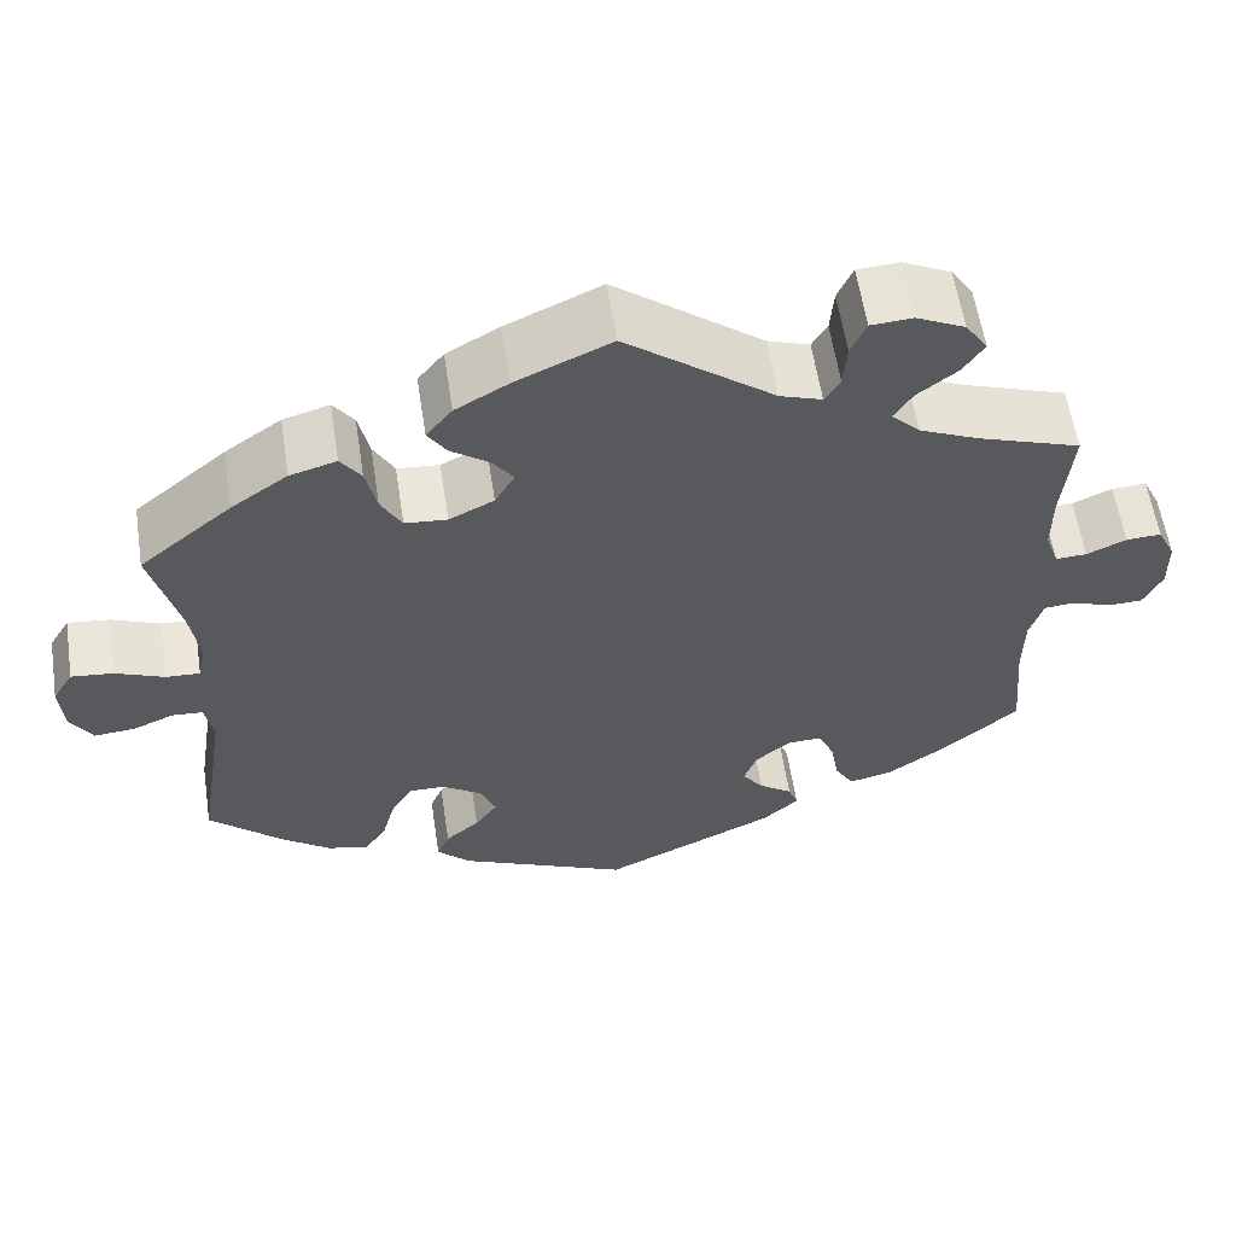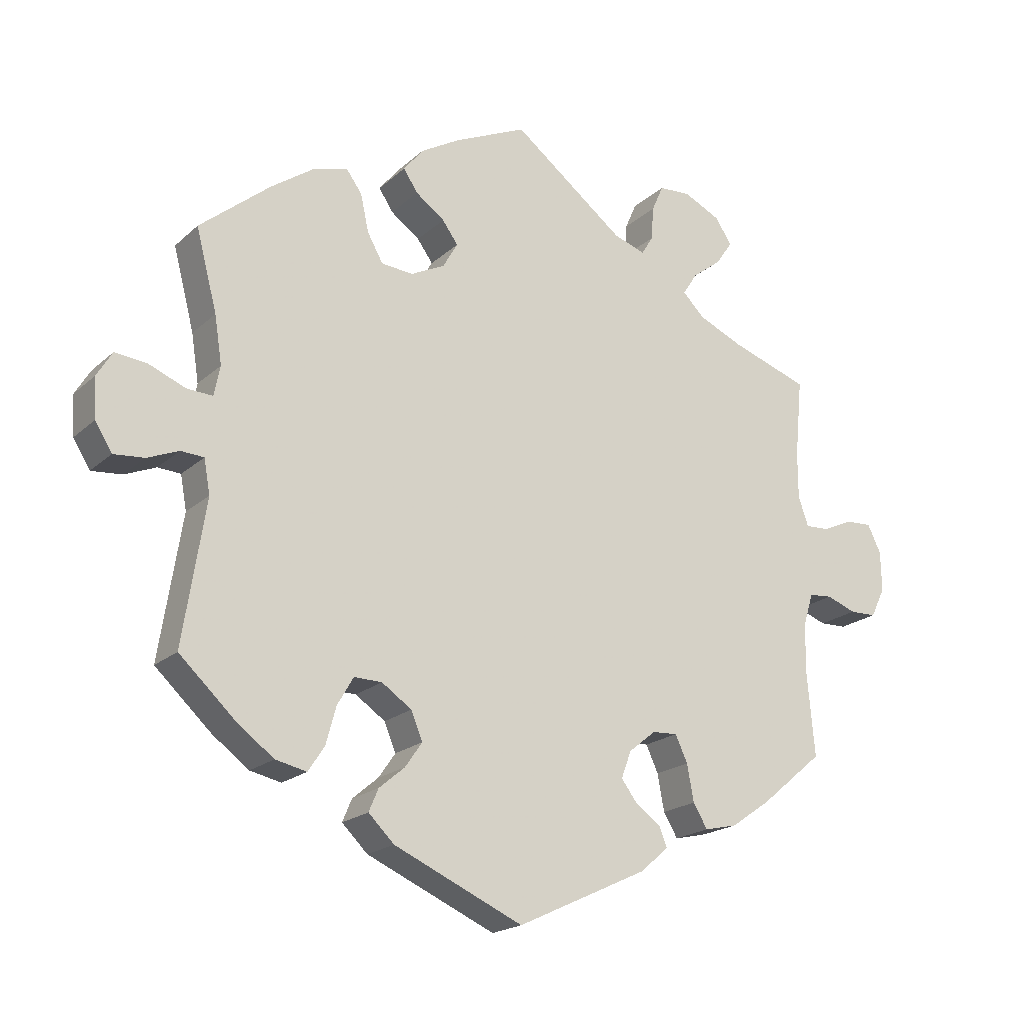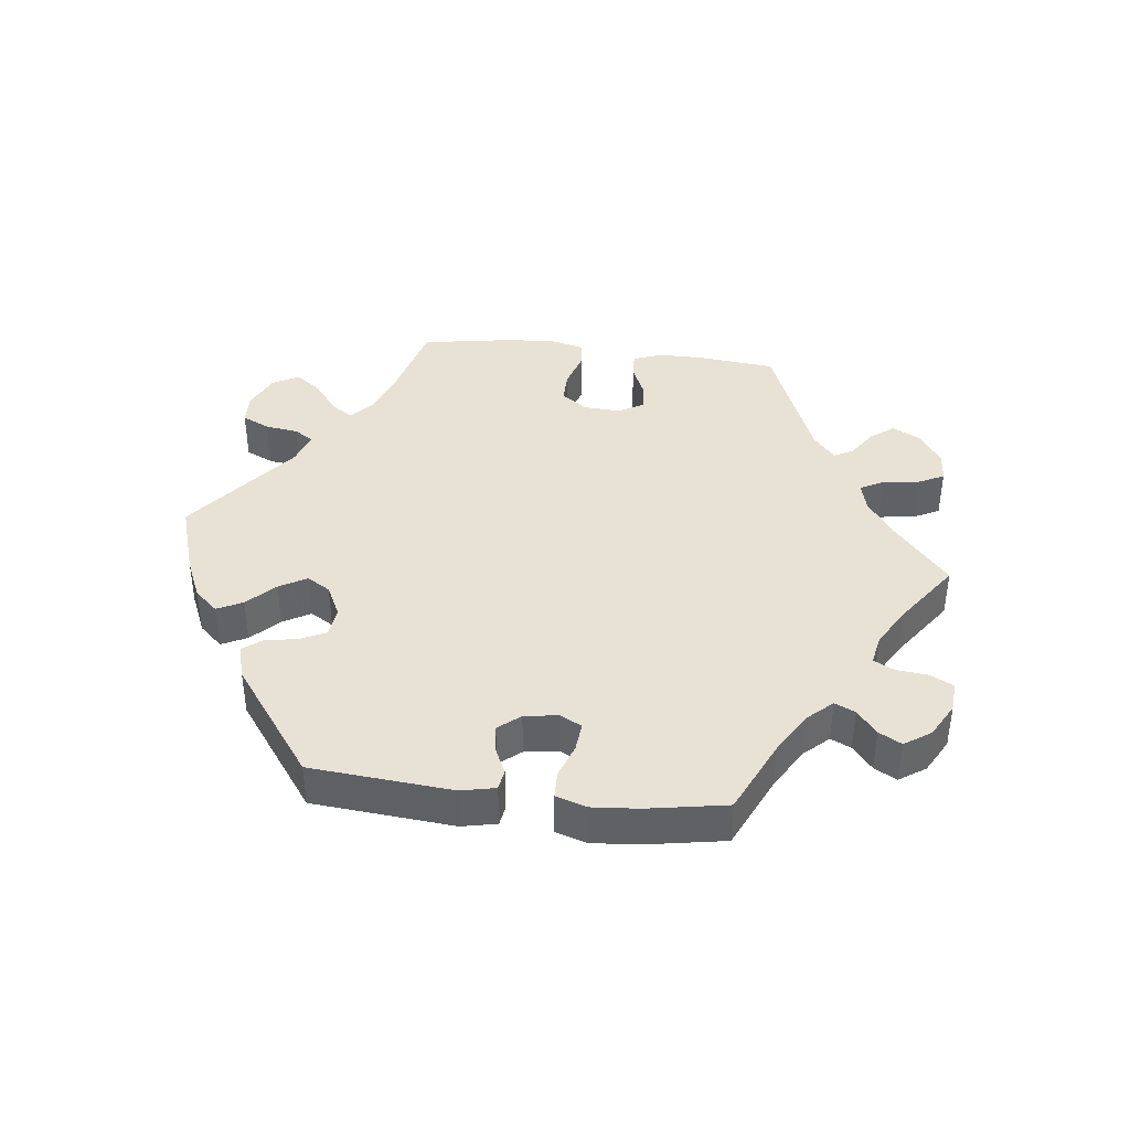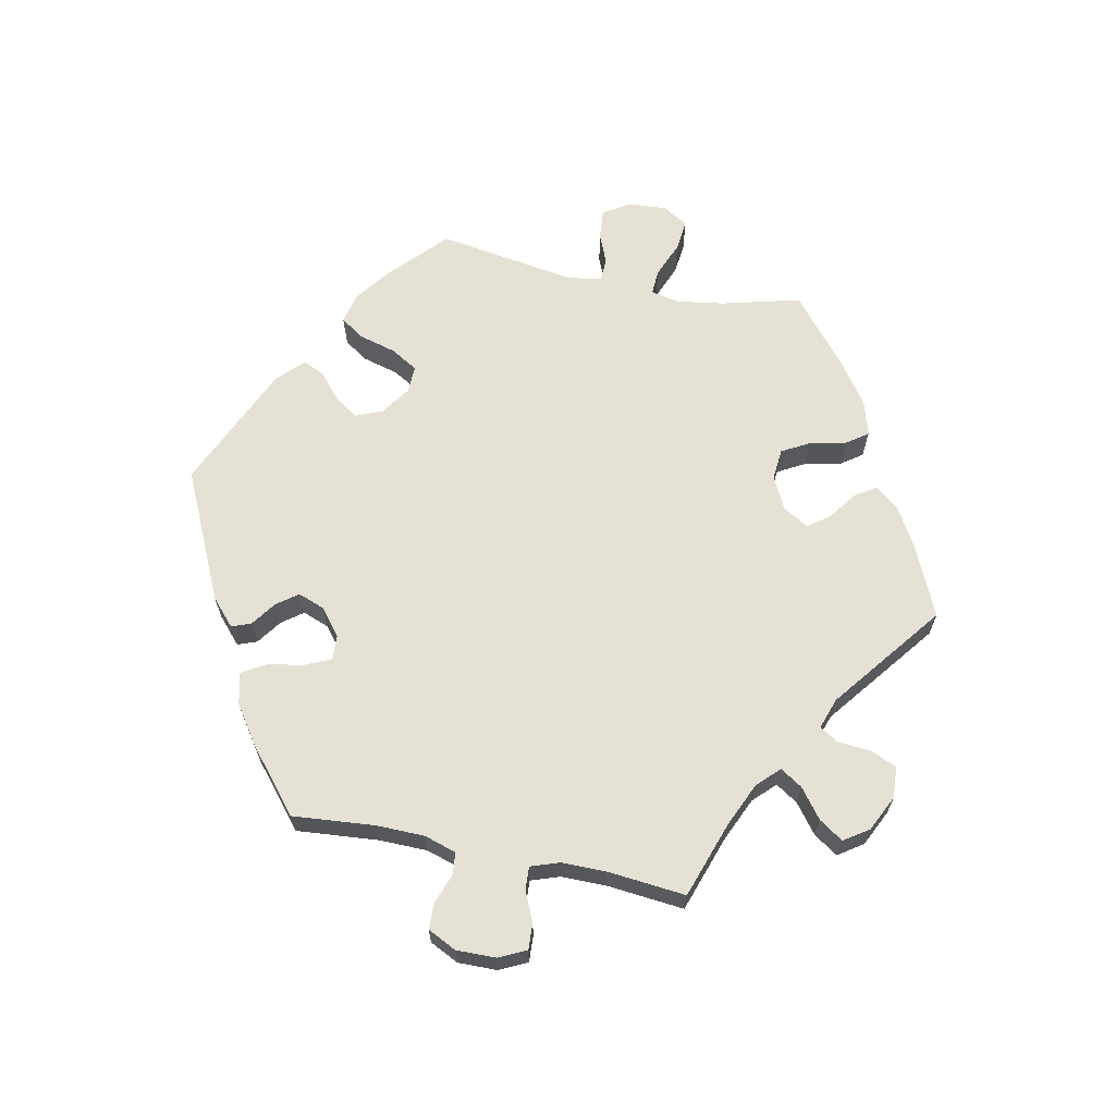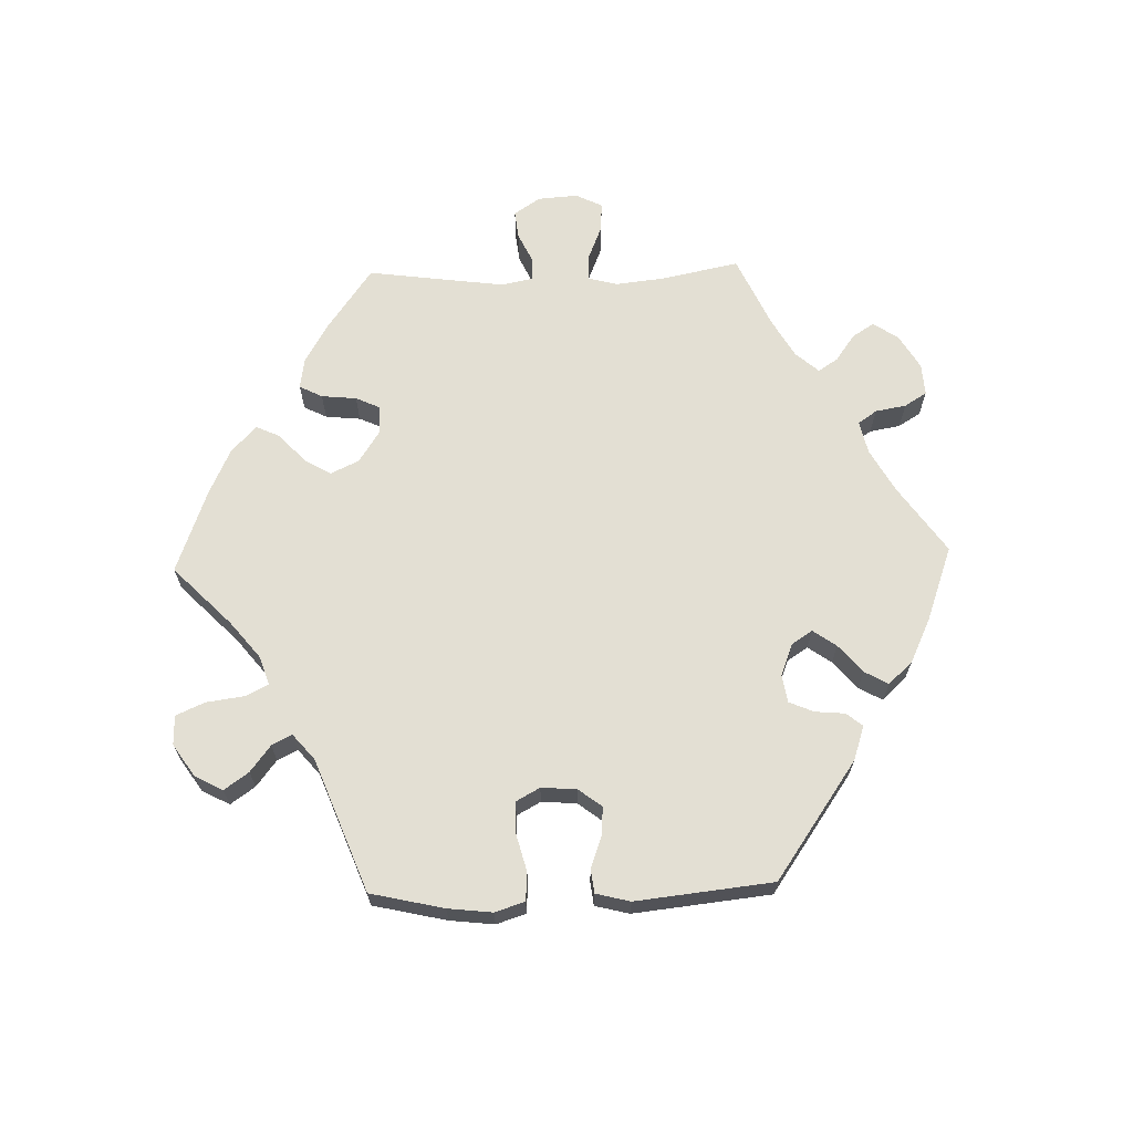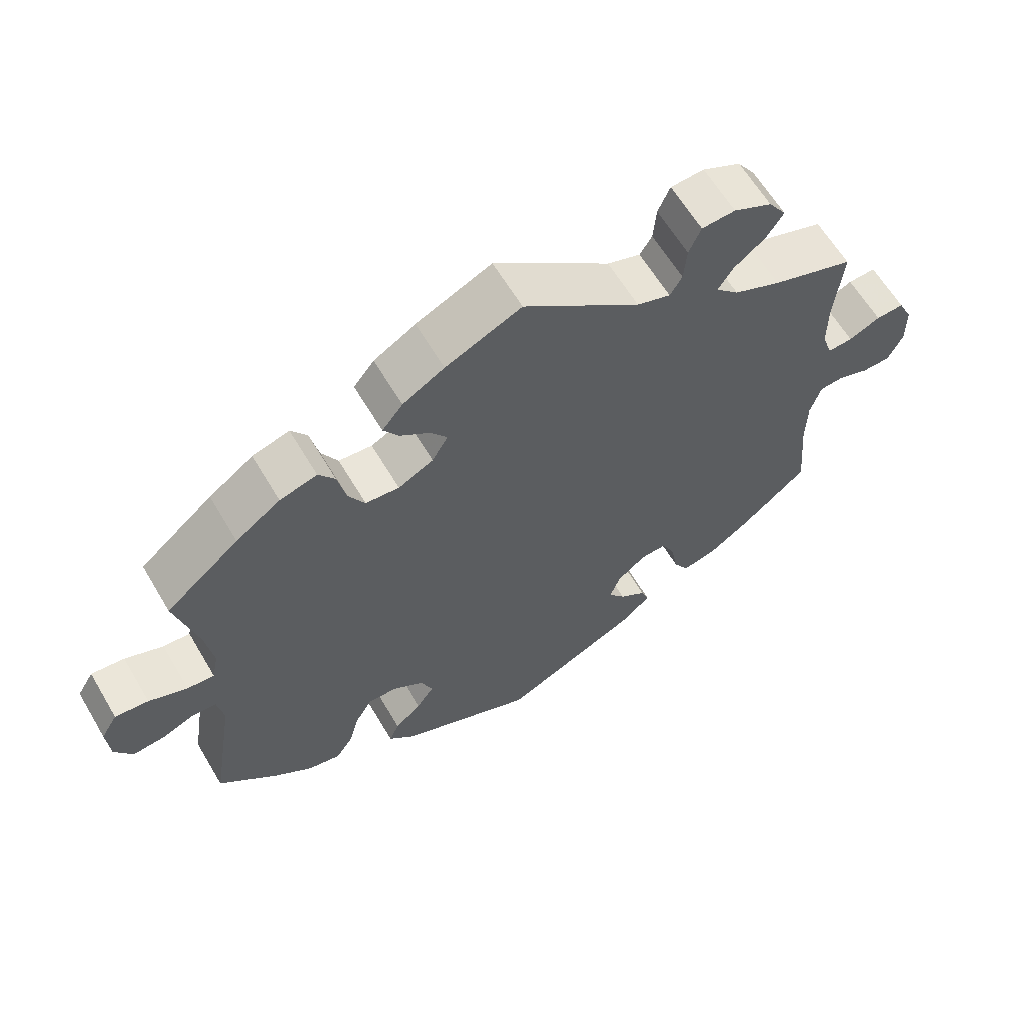
<metadata>
{"format":"obj","ext":"obj","renderer":"f3d","projection":"perspective","resolution":1024,"background":"white","views":[{"elev":58.8,"azim":171.3,"up":"+Z"},{"elev":-19.6,"azim":147.7,"up":"+Z"},{"elev":40.6,"azim":-143.2,"up":"+Y"},{"elev":65.1,"azim":-78.3,"up":"+Y"},{"elev":67.1,"azim":148.3,"up":"+Y"},{"elev":62.3,"azim":149.4,"up":"+Z"}]}
</metadata>
<code>
v -0.193 0.07 -0.487
v -0.233 0.07 -0.451
v -0.222 0.07 -0.422
v -0.185 0.07 -0.396
v -0.161 0.07 -0.364
v -0.176 0.07 -0.324
v -0.216 0.07 -0.292
v -0.253 0.07 -0.29
v -0.271 0.07 -0.329
v -0.281 0.07 -0.383
v -0.302 0.07 -0.418
v -0.35 0.07 -0.407
v -0.408 0.07 -0.367
v -0.501 0.07 -0.289
v -0.49 0.07 -0.166
v -0.491 0.07 -0.093
v -0.506 0.07 -0.045
v -0.54 0.07 -0.042
v -0.584 0.07 -0.058
v -0.623 0.07 -0.057
v -0.644 0.07 -0.014
v -0.643 0.07 0.045
v -0.623 0.07 0.086
v -0.584 0.07 0.084
v -0.54 0.07 0.064
v -0.505 0.07 0.062
v -0.49 0.07 0.105
v -0.49 0.07 0.173
v -0.501 0.07 0.289
v -0.386 0.07 0.328
v -0.32 0.07 0.357
v -0.288 0.07 0.389
v -0.309 0.07 0.422
v -0.353 0.07 0.456
v -0.377 0.07 0.492
v -0.352 0.07 0.529
v -0.298 0.07 0.555
v -0.251 0.07 0.552
v -0.234 0.07 0.513
v -0.23 0.07 0.463
v -0.213 0.07 0.435
v -0.166 0.07 0.451
v -0.001 0.07 0.578
v 0.105 0.07 0.53
v 0.164 0.07 0.496
v 0.193 0.07 0.46
v 0.172 0.07 0.428
v 0.129 0.07 0.397
v 0.106 0.07 0.365
v 0.128 0.07 0.327
v 0.178 0.07 0.302
v 0.225 0.07 0.306
v 0.248 0.07 0.347
v 0.26 0.07 0.402
v 0.283 0.07 0.434
v 0.335 0.07 0.419
v 0.398 0.07 0.375
v 0.501 0.07 0.29
v 0.47 0.07 0.171
v 0.459 0.07 0.101
v 0.468 0.07 0.057
v 0.506 0.07 0.059
v 0.56 0.07 0.081
v 0.607 0.07 0.086
v 0.63 0.07 0.048
v 0.626 0.07 -0.01
v 0.601 0.07 -0.05
v 0.556 0.07 -0.046
v 0.51 0.07 -0.027
v 0.476 0.07 -0.029
v 0.467 0.07 -0.079
v 0.5 0.07 -0.289
v 0.417 0.07 -0.366
v 0.363 0.07 -0.406
v 0.317 0.07 -0.416
v 0.293 0.07 -0.38
v 0.278 0.07 -0.325
v 0.254 0.07 -0.284
v 0.213 0.07 -0.285
v 0.169 0.07 -0.315
v 0.152 0.07 -0.356
v 0.177 0.07 -0.392
v 0.215 0.07 -0.424
v 0.229 0.07 -0.457
v 0.191 0.07 -0.494
v 0.001 0.07 -0.578
v -0.193 0 -0.487
v -0.233 0 -0.451
v -0.222 0 -0.422
v -0.185 0 -0.396
v -0.161 0 -0.364
v -0.176 0 -0.324
v -0.216 0 -0.292
v -0.253 0 -0.29
v -0.271 0 -0.329
v -0.281 0 -0.383
v -0.302 0 -0.418
v -0.35 0 -0.407
v -0.408 0 -0.367
v -0.501 0 -0.289
v -0.49 0 -0.166
v -0.491 0 -0.093
v -0.506 0 -0.045
v -0.54 0 -0.042
v -0.584 0 -0.058
v -0.623 0 -0.057
v -0.644 0 -0.014
v -0.643 0 0.045
v -0.623 0 0.086
v -0.584 0 0.084
v -0.54 0 0.064
v -0.505 0 0.062
v -0.49 0 0.105
v -0.49 0 0.173
v -0.501 0 0.289
v -0.386 0 0.328
v -0.32 0 0.357
v -0.288 0 0.389
v -0.309 0 0.422
v -0.353 0 0.456
v -0.377 0 0.492
v -0.352 0 0.529
v -0.298 0 0.555
v -0.251 0 0.552
v -0.234 0 0.513
v -0.23 0 0.463
v -0.213 0 0.435
v -0.166 0 0.451
v -0.001 0 0.578
v 0.105 0 0.53
v 0.164 0 0.496
v 0.193 0 0.46
v 0.172 0 0.428
v 0.129 0 0.397
v 0.106 0 0.365
v 0.128 0 0.327
v 0.178 0 0.302
v 0.225 0 0.306
v 0.248 0 0.347
v 0.26 0 0.402
v 0.283 0 0.434
v 0.335 0 0.419
v 0.398 0 0.375
v 0.501 0 0.29
v 0.47 0 0.171
v 0.459 0 0.101
v 0.468 0 0.057
v 0.506 0 0.059
v 0.56 0 0.081
v 0.607 0 0.086
v 0.63 0 0.048
v 0.626 0 -0.01
v 0.601 0 -0.05
v 0.556 0 -0.046
v 0.51 0 -0.027
v 0.476 0 -0.029
v 0.467 0 -0.079
v 0.5 0 -0.289
v 0.417 0 -0.366
v 0.363 0 -0.406
v 0.317 0 -0.416
v 0.293 0 -0.38
v 0.278 0 -0.325
v 0.254 0 -0.284
v 0.213 0 -0.285
v 0.169 0 -0.315
v 0.152 0 -0.356
v 0.177 0 -0.392
v 0.215 0 -0.424
v 0.229 0 -0.457
v 0.191 0 -0.494
v 0.001 0 -0.578
f 82 83 84 85
f 81 82 85 86
f 80 81 86 1
f 74 75 76 77
f 74 77 78
f 71 72 73 74
f 70 71 74 78
f 66 67 68 69
f 66 69 70
f 65 66 70
f 62 63 64 65
f 61 62 65 70
f 60 61 70 78
f 56 57 58 59
f 53 54 55 56
f 52 53 56 59
f 51 52 59 60
f 45 46 47 48
f 45 48 49
f 42 43 44 45
f 41 42 45 49
f 37 38 39 40
f 37 40 41
f 36 37 41
f 33 34 35 36
f 32 33 36 41
f 31 32 41 49
f 28 29 30
f 27 28 30 31
f 26 27 31 49
f 22 23 24 25
f 22 25 26
f 21 22 26
f 18 19 20 21
f 17 18 21 26
f 16 17 26 49
f 12 13 14 15
f 9 10 11 12
f 8 9 12 15
f 7 8 15 16
f 1 2 3 4
f 79 80 1 4
f 51 60 78 79
f 50 51 79
f 7 16 49 50
f 6 7 50 79
f 5 6 79
f 4 5 79
f 171 170 169 168
f 172 171 168 167
f 87 172 167 166
f 163 162 161 160
f 164 163 160
f 160 159 158 157
f 164 160 157 156
f 155 154 153 152
f 156 155 152
f 156 152 151
f 151 150 149 148
f 156 151 148 147
f 164 156 147 146
f 145 144 143 142
f 142 141 140 139
f 145 142 139 138
f 146 145 138 137
f 134 133 132 131
f 135 134 131
f 131 130 129 128
f 135 131 128 127
f 126 125 124 123
f 127 126 123
f 127 123 122
f 122 121 120 119
f 127 122 119 118
f 135 127 118 117
f 116 115 114
f 117 116 114 113
f 135 117 113 112
f 111 110 109 108
f 112 111 108
f 112 108 107
f 107 106 105 104
f 112 107 104 103
f 135 112 103 102
f 101 100 99 98
f 98 97 96 95
f 101 98 95 94
f 102 101 94 93
f 90 89 88 87
f 90 87 166 165
f 165 164 146 137
f 165 137 136
f 136 135 102 93
f 165 136 93 92
f 165 92 91
f 165 91 90
f 1 87 88 2
f 2 88 89 3
f 3 89 90 4
f 4 90 91 5
f 5 91 92 6
f 6 92 93 7
f 7 93 94 8
f 8 94 95 9
f 9 95 96 10
f 10 96 97 11
f 11 97 98 12
f 12 98 99 13
f 13 99 100 14
f 14 100 101 15
f 15 101 102 16
f 16 102 103 17
f 17 103 104 18
f 18 104 105 19
f 19 105 106 20
f 20 106 107 21
f 21 107 108 22
f 22 108 109 23
f 23 109 110 24
f 24 110 111 25
f 25 111 112 26
f 26 112 113 27
f 27 113 114 28
f 28 114 115 29
f 29 115 116 30
f 30 116 117 31
f 31 117 118 32
f 32 118 119 33
f 33 119 120 34
f 34 120 121 35
f 35 121 122 36
f 36 122 123 37
f 37 123 124 38
f 38 124 125 39
f 39 125 126 40
f 40 126 127 41
f 41 127 128 42
f 42 128 129 43
f 43 129 130 44
f 44 130 131 45
f 45 131 132 46
f 46 132 133 47
f 47 133 134 48
f 48 134 135 49
f 49 135 136 50
f 50 136 137 51
f 51 137 138 52
f 52 138 139 53
f 53 139 140 54
f 54 140 141 55
f 55 141 142 56
f 56 142 143 57
f 57 143 144 58
f 58 144 145 59
f 59 145 146 60
f 60 146 147 61
f 61 147 148 62
f 62 148 149 63
f 63 149 150 64
f 64 150 151 65
f 65 151 152 66
f 66 152 153 67
f 67 153 154 68
f 68 154 155 69
f 69 155 156 70
f 70 156 157 71
f 71 157 158 72
f 72 158 159 73
f 73 159 160 74
f 74 160 161 75
f 75 161 162 76
f 76 162 163 77
f 77 163 164 78
f 78 164 165 79
f 79 165 166 80
f 80 166 167 81
f 81 167 168 82
f 82 168 169 83
f 83 169 170 84
f 84 170 171 85
f 85 171 172 86
f 86 172 87 1

</code>
